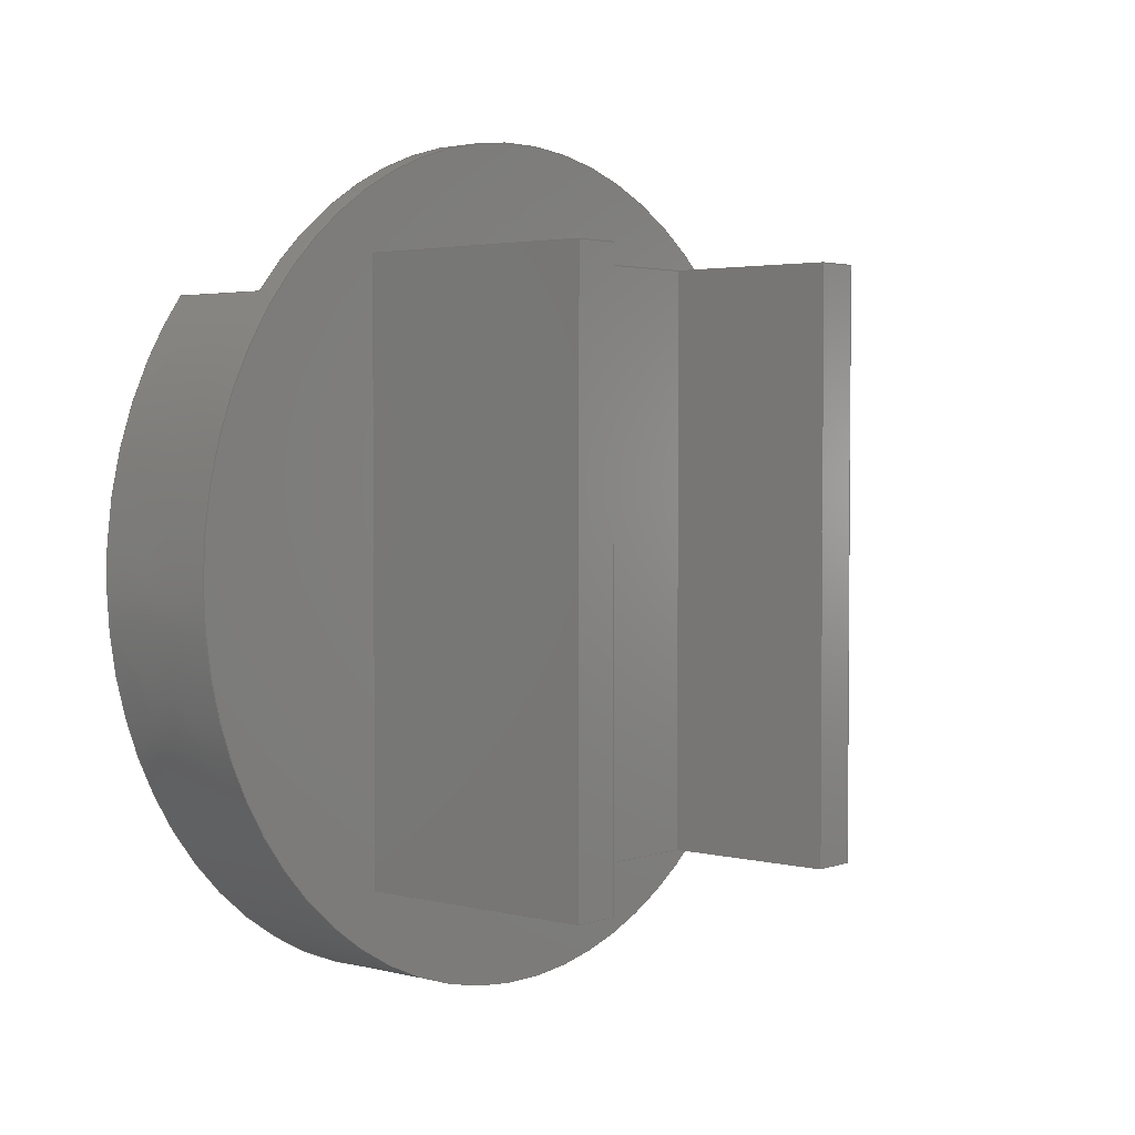
<metadata>
{"format":"iges","ext":"igs","renderer":"f3d","projection":"perspective","resolution":1024,"background":"white","views":[{"elev":2.9,"azim":-139.5,"up":"+Z"}]}
</metadata>
<code>

,,15HCamera Mount v1,15HCamera Mount v1,7Hunknown,7Hunknown,32,38,7,99,
15,,1,2,2HMM,1,0.08,15H2.025e+07,0.01,1e+04,7Hunknown,7Hunknown,
11,0,15H2.02e+07;
     186       1                                                00000000
     186            -233       1       0                               0
     514       2                                                00010000
     514                       2       1                               0
     510       4                                                00010000
     510            -233       1       1                               0
     510       5                                                00010000
     510            -233       1       1                               0
     510       6                                                00010000
     510            -233       1       1                               0
     510       7                                                00010000
     510            -233       1       1                               0
     510       8                                                00010000
     510            -233       1       1                               0
     510       9                                                00010000
     510            -233       1       1                               0
     510      10                                                00010000
     510            -233       1       1                               0
     510      11                                                00010000
     510            -233       1       1                               0
     510      12                                                00010000
     510            -233       1       1                               0
     510      13                                                00010000
     510            -233       1       1                               0
     510      14                                                00010000
     510            -233       1       1                               0
     510      15                                                00010000
     510            -233       1       1                               0
     510      16                                                00010000
     510            -233       1       1                               0
     510      17                                                00010000
     510            -233       1       1                               0
     510      18                                                00010000
     510            -233       1       1                               0
     510      19                                                00010000
     510            -233       1       1                               0
     510      20                                                00010000
     510            -233       1       1                               0
     510      21                                                00010000
     510            -233       1       1                               0
     510      22                                                00010000
     510            -233       1       1                               0
     510      23                                                00010000
     510            -233       1       1                               0
     508      24                                                00010000
     508                       1       1                               0
     508      25                                                00010000
     508                       2       1                               0
     508      27                                                00010000
     508                       1       1                               0
     508      28                                                00010000
     508                       1       1                               0
     508      29                                                00010000
     508                       2       1                               0
     508      31                                                00010000
     508                       2       1                               0
     508      33                                                00010000
     508                       2       1                               0
     508      35                                                00010000
     508                       1       1                               0
     508      36                                                00010000
     508                       2       1                               0
     508      38                                                00010000
     508                       1       1                               0
     508      39                                                00010000
     508                       1       1                               0
     508      40                                                00010000
     508                       1       1                               0
     508      41                                                00010000
     508                       1       1                               0
     508      42                                                00010000
     508                       1       1                               0
     508      43                                                00010000
     508                       1       1                               0
     508      44                                                00010000
     508                       2       1                               0
     508      46                                                00010000
     508                       1       1                               0
     508      47                                                00010000
     508                       1       1                               0
     508      48                                                00010000
     508                       1       1                               0
     508      49                                                00010000
     508                       1       1                               0
     508      50                                                00010000
     508                       2       1                               0
     126      52                                                00010000
     126       0               2       0                               0
     126      54                                                00010000
     126       0               5       0                               0
     126      59                                                00010000
     126       0               2       0                               0
     126      61                                                00010000
     126       0               5       0                               0
     126      66                                                00010000
     126       0               3       0                               0
     126      69                                                00010000
     126       0               3       0                               0
     126      72                                                00010000
     126       0               6       0                               0
     126      78                                                00010000
     126       0              10       0                               0
     126      88                                                00010000
     126       0               3       0                               0
     126      91                                                00010000
     126       0               2       0                               0
     126      93                                                00010000
     126       0               3       0                               0
     126      96                                                00010000
     126       0               2       0                               0
     126      98                                                00010000
     126       0               2       0                               0
     126     100                                                00010000
     126       0               2       0                               0
     126     102                                                00010000
     126       0               2       0                               0
     126     104                                                00010000
     126       0               2       0                               0
     126     106                                                00010000
     126       0               2       0                               0
     126     108                                                00010000
     126       0               4       0                               0
     126     112                                                00010000
     126       0               3       0                               0
     126     115                                                00010000
     126       0               4       0                               0
     126     119                                                00010000
     126       0               3       0                               0
     126     122                                                00010000
     126       0               8       0                               0
     126     130                                                00010000
     126       0               3       0                               0
     126     133                                                00010000
     126       0              10       0                               0
     126     143                                                00010000
     126       0               2       0                               0
     126     145                                                00010000
     126       0               2       0                               0
     126     147                                                00010000
     126       0               2       0                               0
     126     149                                                00010000
     126       0               2       0                               0
     126     151                                                00010000
     126       0               2       0                               0
     126     153                                                00010000
     126       0               2       0                               0
     126     155                                                00010000
     126       0               2       0                               0
     126     157                                                00010000
     126       0               2       0                               0
     126     159                                                00010000
     126       0               2       0                               0
     126     161                                                00010000
     126       0               2       0                               0
     126     163                                                00010000
     126       0               2       0                               0
     126     165                                                00010000
     126       0               2       0                               0
     126     167                                                00010000
     126       0               2       0                               0
     126     169                                                00010000
     126       0               2       0                               0
     126     171                                                00010000
     126       0               2       0                               0
     126     173                                                00010000
     126       0               2       0                               0
     126     175                                                00010000
     126       0               2       0                               0
     126     177                                                00010000
     126       0               2       0                               0
     126     179                                                00010000
     126       0               2       0                               0
     126     181                                                00010000
     126       0               2       0                               0
     126     183                                                00010000
     126       0               2       0                               0
     126     185                                                00010000
     126       0               2       0                               0
     126     187                                                00010000
     126       0               2       0                               0
     126     189                                                00010000
     126       0               2       0                               0
     126     191                                                00010000
     126       0               9       0                               0
     126     200                                                00010000
     126       0              10       0                               0
     128     210                                                00010000
     128       0    -233       7       0                               0
     128     217                                                00010000
     128       0    -233       7       0                               0
     128     224                                                00010000
     128       0    -233       4       0                               0
     128     228                                                00010000
     128       0    -233       3       0                               0
     128     231                                                00010000
     128       0    -233       5       0                               0
     128     236                                                00010000
     128       0    -233       5       0                               0
     128     241                                                00010000
     128       0    -233      13       0                               0
     128     254                                                00010000
     128       0    -233       3       0                               0
     128     257                                                00010000
     128       0    -233       3       0                               0
     128     260                                                00010000
     128       0    -233       3       0                               0
     128     263                                                00010000
     128       0    -233       3       0                               0
     128     266                                                00010000
     128       0    -233       3       0                               0
     128     269                                                00010000
     128       0    -233       3       0                               0
     128     272                                                00010000
     128       0    -233       3       0                               0
     128     275                                                00010000
     128       0    -233       3       0                               0
     128     278                                                00010000
     128       0    -233       3       0                               0
     128     281                                                00010000
     128       0    -233       3       0                               0
     128     284                                                00010000
     128       0    -233      15       0                               0
     128     299                                                00010000
     128       0    -233       6       0                               0
     128     305                                                00010000
     128       0    -233       6       0                               0
     502     311                                                00010000
     502                      11       1                               0
     504     322                                                00010001
     504                      14       1                               0
     406     336                                                00000000
     406                       1      15                               0
     314     337                                                00000200
     314                       2       0                               0
186,3,1,0,0,1,231;                                                     1
514,20,5,1,7,1,9,1,11,1,13,1,15,1,17,1,19,1,21,1,23,1,25,1,27,1,       3
29,1,31,1,33,1,35,1,37,1,39,1,41,1,43,1;                               3
510,187,1,1,45;                                                        5
510,189,1,1,47;                                                        7
510,191,1,1,49;                                                        9
510,193,1,1,51;                                                       11
510,195,1,1,53;                                                       13
510,197,1,1,55;                                                       15
510,199,1,1,57;                                                       17
510,201,1,1,59;                                                       19
510,203,1,1,61;                                                       21
510,205,1,1,63;                                                       23
510,207,1,1,65;                                                       25
510,209,1,1,67;                                                       27
510,211,1,1,69;                                                       29
510,213,1,1,71;                                                       31
510,215,1,1,73;                                                       33
510,217,1,1,75;                                                       35
510,219,2,1,77,79;                                                    37
510,221,1,1,81;                                                       39
510,223,1,1,83;                                                       41
510,225,1,1,85;                                                       43
508,4,0,229,1,0,0,0,229,2,0,0,0,229,3,0,0,0,229,4,0,0;                45
508,7,0,229,2,1,0,0,229,5,1,0,0,229,6,1,0,0,229,7,1,0,0,229,8,1,      47
0,0,229,9,1,0,0,229,10,1,0;                                           47
508,4,0,229,1,1,0,0,229,11,0,0,0,229,12,0,0,0,229,5,0,0;              49
508,4,0,229,3,1,0,0,229,10,0,0,0,229,13,1,0,0,229,14,0,0;             51
508,5,0,229,15,0,0,0,229,16,1,0,0,229,17,0,0,0,229,13,0,0,0,229,      53
9,0,0;                                                                53
508,6,0,229,18,0,0,0,229,19,0,0,0,229,20,1,0,0,229,21,0,0,0,229,      55
6,0,0,0,229,12,1,0;                                                   55
508,8,0,229,21,1,0,0,229,22,1,0,0,229,15,1,0,0,229,8,0,0,0,229,       57
23,1,0,0,229,24,0,0,0,229,23,0,0,0,229,7,0,0;                         57
508,4,0,229,25,1,0,0,229,26,1,0,0,229,27,0,0,0,229,28,0,0;            59
508,8,0,229,29,1,0,0,229,28,1,0,0,229,30,0,0,0,229,31,1,0,0,229,      61
32,1,0,0,229,33,1,0,0,229,34,0,0,0,229,35,0,0;                        61
508,4,0,229,36,1,0,0,229,30,1,0,0,229,27,1,0,0,229,37,1,0;            63
508,4,0,229,38,1,0,0,229,39,1,0,0,229,40,1,0,0,229,34,1,0;            65
508,4,0,229,32,0,0,0,229,41,0,0,0,229,42,0,0,0,229,43,0,0;            67
508,4,0,229,38,0,0,0,229,33,0,0,0,229,43,1,0,0,229,44,0,0;            69
508,4,0,229,36,0,0,0,229,45,0,0,0,229,41,1,0,0,229,31,0,0;            71
508,4,0,229,46,1,0,0,229,35,1,0,0,229,40,0,0,0,229,47,0,0;            73
508,8,0,229,48,1,0,0,229,47,1,0,0,229,39,0,0,0,229,44,1,0,0,229,      75
42,1,0,0,229,45,1,0,0,229,37,0,0,0,229,26,0,0;                        75
508,1,0,229,24,1,0;                                                   77
508,4,0,229,29,0,0,0,229,46,0,0,0,229,48,0,0,0,229,25,0,0;            79
508,4,0,229,17,1,0,0,229,49,0,0,0,229,19,1,0,0,229,50,1,0;            81
508,4,0,229,16,0,0,0,229,22,0,0,0,229,20,0,0,0,229,49,1,0;            83
508,5,0,229,4,1,0,0,229,14,1,0,0,229,50,0,0,0,229,18,1,0,0,229,       85
11,1,0;                                                               85
126,1,1,0,0,1,0,-0.9,-0.9,-0.65,-0.65,1,1,9,-10,0,6.5,-10,      87
0,-0.9,-0.65,0,0,0;                                               87
126,4,2,0,0,0,0,0,0,0,1.571,1.571,             89
3.142,3.142,3.142,1,                89
0.7071,1,0.7071,1,9,10,0,9,10,-10,      89
9,6.123D-16,-10,9,-10,-10,9,-10,                    89
-1.225D-15,0,3.142,0,0,0;                   89
126,1,1,0,0,1,0,0.65,0.65,0.9,0.9,1,1,6.5,10,0,9,10,0,         91
0.65,0.9,0,0,0;                                                    91
126,4,2,0,0,0,0,-3.142,-3.142,                  93
-3.142,-1.571,-1.571,0,0,0,1,      93
0.7071,1,0.7071,1,6.5,-10,                   93
-1.225D-15,6.5,-10,-10,6.5,6.123D-16,         93
-10,6.5,10,-10,6.5,10,0,-3.142,0,0,0,0;           93
126,1,1,0,0,1,0,2.375,2.375,4.075,4.075,        95
1,1,9,-10,0,9,-27,0,2.375,4.075,      95
0,0,0;                                                             95
126,1,1,0,0,1,0,0,0,2.227,2.227,1,1,        97
9,-27,0,9,-27,22.27,        97
0,2.227,0,0,0;                                         97
126,2,2,0,0,0,0,-3.831,-3.831,                  99
-3.831,-3.142,-3.142,                99
-3.142,1,0.9411,1,9,-27,       99
22.27,9,-35,12.57,9,-35,                     99
-4.286D-15,-3.831,-3.142,0,0,      99
0;                                                                   99
126,6,2,0,0,0,0,-3.142,-3.142,                 101
-3.142,-1.872,-1.872,               101
-0.6026,-0.6026,0.6669,             101
0.6669,0.6669,1,0.8052,1,         101
0.8052,1,0.8052,1,9,-35,                   101
-4.286D-15,9,-35,-25.77,9,                  101
-10.39,-33.42,9,14.23,              101
-41.07,9,28.84,-19.84,9,          101
43.44,1.399,9,27.5,21.65,           101
-3.142,0.6669,0,0,0;                        101
126,1,1,0,0,1,0,-0.1651,-0.1651,2,2,1,      103
1,9,27.5,21.65,9,27.5,0,-0.1651,2,0,      103
0,0;                                                               103
126,1,1,0,0,1,0,-1.375,-1.375,0.375,0.375,1,1,9,27.5,0,9,       105
10,0,-1.375,0.375,0,0,0;                                        105
126,1,1,0,0,1,0,-4.075,-4.075,-2.375,          107
-2.375,1,1,6.5,-27,0,6.5,-10,0,                   107
-4.075,-2.375,0,0,0;                                   107
126,1,1,0,0,1,0,0,0,0.25,0.25,1,1,9,-27,0,       109
6.5,-27,0,0,0.25,0,0,0;                           109
126,1,1,0,0,1,0,0,0,0.25,0.25,1,1,9,27.5,0,6.5,27.5,0,0,     111
0.25,0,0,0;                                                       111
126,1,1,0,0,1,0,-0.375,-0.375,1.375,1.375,1,1,6.5,10,0,6.5,      113
27.5,0,-0.375,1.375,0,0,0;                                       113
126,1,1,0,0,1,0,0,0,0.9,0.9,1,1,0,27.5,21.65,9,      115
27.5,21.65,0,0.9,0,0,0;                                115
126,1,1,0,0,1,0,-2.165,-2.165,0,0,1,1,       117
0,27.5,21.65,0,27.5,0,-2.165,0,0,0,0;     117
126,1,1,0,0,1,0,-0.65,-0.65,0,0,1,1,6.5,27.5,0,0,27.5,0,      119
-0.65,0,0,0,0;                                                   119
126,1,1,0,0,1,0,-0.797,-0.797,               121
-0.275,-0.275,1,1,6.5,                     121
-27,5.22,6.5,-27,0,         121
-0.797,-0.275,0,0,0;                      121
126,1,1,0,0,1,0,0,0,0.65,0.65,1,1,0,-27,          123
5.22,6.5,-27,5.22,0,0.65,     123
0,0,0;                                                            123
126,1,1,0,0,1,0,-3.478,-3.478,                 125
-1.773,-1.773,1,1,0,-27,      125
5.22,0,-27,22.27,              125
-3.478,-1.773,0,0,0;                        125
126,1,1,0,0,1,0,-0.9,-0.9,0,0,1,1,9,-27,          127
22.27,0,-27,22.27,-0.9,0,      127
0,0,0;                                                            127
126,4,2,0,0,0,0,-2.452,-2.452,                 129
-2.452,-1.559,-1.559,                 129
-0.6669,-0.6669,-0.6669,1,         129
0.9021,1,0.9021,1,0,-27,       129
22.27,0,-16.35,35.19,0,           129
0.3984,35,0,17.14,              129
34.81,0,27.5,21.65,-2.452,          129
-0.6669,0,0,0;                                         129
126,1,1,0,0,1,0,-0.2571,-0.2571,               131
0.05714,0.05714,1,1,9,-35,0,-2,-35,     131
0,-0.2571,0.05714,0,0,0;                   131
126,8,2,0,1,0,0,-3.142,-3.142,                 133
-3.142,-1.571,-1.571,0,0,           133
1.571,1.571,3.142,                    133
3.142,3.142,1,0.7071,1,           133
0.7071,1,0.7071,1,0.7071,1,      133
-2,-35,4.286D-15,-2,-35,35,-2,                      133
2.143D-15,35,-2,35,35,-2,35,0,-2,35,-35,        133
-2,2.143D-15,-35,-2,-35,-35,-2,-35,                133
-4.286D-15,-3.142,3.142,0,0,      133
0;                                                                  133
126,1,1,0,0,1,0,-1.25,-1.25,3.75,3.75,1,1,-2,-17.5,-25,-2,      135
-17.5,25,-1.25,3.75,0,0,0;                                       135
126,1,1,0,0,1,0,0.2,0.2,2.3,2.3,1,1,-2,-17.5,25,-23,-17.5,      137
25,0.2,2.3,0,0,0;                                                137
126,1,1,0,0,1,0,0,0,5,5,1,1,-23,-17.5,-25,-23,-17.5,        139
25,0,5,0,0,0;                                                  139
126,1,1,0,0,1,0,0.2,0.2,2.3,2.3,1,1,-2,-17.5,-25,-23,-17.5,     141
-25,0.2,2.3,0,0,0;                                               141
126,1,1,0,0,1,0,-0.875,-0.875,2.625,2.625,1,1,-2,17.5,-25,       143
-2,-17.5,-25,-0.875,2.625,0,0,0;                                143
126,1,1,0,0,1,0,3.1,3.1,3.5,3.5,1,1,-23,-13.5,-25,-23,          145
-17.5,-25,3.1,3.5,0,0,0;                                         145
126,1,1,0,0,1,0,-1.15,-1.15,0.35,0.35,1,1,-23,-13.5,-25,-8,     147
-13.5,-25,-1.15,0.35,0,0,0;                                      147
126,1,1,0,0,1,0,-2.225,-2.225,0.475,0.475,1,1,-8,-13.5,-25,      149
-8,13.5,-25,-2.225,0.475,0,0,0;                                 149
126,1,1,0,0,1,0,-0.35,-0.35,1.15,1.15,1,1,-8,13.5,-25,-23,      151
13.5,-25,-0.35,1.15,0,0,0;                                       151
126,1,1,0,0,1,0,0,0,0.4,0.4,1,1,-23,17.5,-25,-23,13.5,        153
-25,0,0.4,0,0,0;                                                153
126,1,1,0,0,1,0,0.2,0.2,2.3,2.3,1,1,-2,17.5,-25,-23,17.5,       155
-25,0.2,2.3,0,0,0;                                               155
126,1,1,0,0,1,0,-1.25,-1.25,3.75,3.75,1,1,-23,-13.5,25,-23,     157
-13.5,-25,-1.25,3.75,0,0,0;                                      157
126,1,1,0,0,1,0,0,0,0.4,0.4,1,1,-23,-17.5,25,-23,-13.5,       159
25,0,0.4,0,0,0;                                                 159
126,1,1,0,0,1,0,-1.25,-1.25,3.75,3.75,1,1,-23,13.5,-25,-23,     161
13.5,25,-1.25,3.75,0,0,0;                                        161
126,1,1,0,0,1,0,3.1,3.1,3.5,3.5,1,1,-23,13.5,25,-23,17.5,       163
25,3.1,3.5,0,0,0;                                                163
126,1,1,0,0,1,0,0,0,5,5,1,1,-23,17.5,25,-23,17.5,-25,      165
0,5,0,0,0;                                                      165
126,1,1,0,0,1,0,0,0,5,5,1,1,-8,-13.5,25,-8,-13.5,-25,      167
0,5,0,0,0;                                                      167
126,1,1,0,0,1,0,-2.225,-2.225,0.475,0.475,1,1,-8,13.5,25,        169
-8,-13.5,25,-2.225,0.475,0,0,0;                                 169
126,1,1,0,0,1,0,0,0,5,5,1,1,-8,13.5,-25,-8,13.5,25,0,     171
5,0,0,0;                                                         171
126,1,1,0,0,1,0,-1.15,-1.15,0.35,0.35,1,1,-23,13.5,25,-8,       173
13.5,25,-1.15,0.35,0,0,0;                                        173
126,1,1,0,0,1,0,-0.35,-0.35,1.15,1.15,1,1,-8,-13.5,25,-23,      175
-13.5,25,-0.35,1.15,0,0,0;                                       175
126,1,1,0,0,1,0,-1.25,-1.25,3.75,3.75,1,1,-2,17.5,25,-2,        177
17.5,-25,-1.25,3.75,0,0,0;                                       177
126,1,1,0,0,1,0,0.2,0.2,2.3,2.3,1,1,-2,17.5,25,-23,17.5,        179
25,0.2,2.3,0,0,0;                                                179
126,1,1,0,0,1,0,-0.875,-0.875,2.625,2.625,1,1,-2,-17.5,25,       181
-2,17.5,25,-0.875,2.625,0,0,0;                                  181
126,6,2,0,0,0,0,-3.333,-3.333,                 183
-3.333,-2.222,-2.222,               183
-1.111,-1.111,0,0,0,1,                     183
0.8497,1,0.8497,1,0.8497,1,      183
0,-27,5.22,0,-30.24,          183
-11.54,0,-16.66,-21.88,0,          183
-3.086,-32.22,0,12.21,              183
-24.64,0,27.5,-17.07,0,27.5,0,               183
-3.333,0,0,0,0;                                       183
126,6,2,0,0,0,0,2.951,2.951,                   185
2.951,4.061,4.061,                  185
5.172,5.172,6.283,                  185
6.283,6.283,1,0.8497,1,           185
0.8497,1,0.8497,1,6.5,-27,     185
5.22,6.5,-30.24,-11.54,6.5,         185
-16.66,-21.88,6.5,-3.086,           185
-32.22,6.5,12.21,-24.64,6.5,         185
27.5,-17.07,6.5,27.5,-6.736D-15,                185
2.951,6.283,0,0,0;                          185
128,1,4,1,2,0,0,0,0,0,0.65,0.65,0.9,0.9,-3.142,           187
-3.142,-3.142,-1.571,                187
-1.571,0,0,0,1,1,0.7071,                   187
0.7071,1,1,0.7071,0.7071,1,      187
1,6.5,-10,0,9,-10,0,6.5,-10,-10,9,-10,-10,6.5,0,         187
-10,9,0,-10,6.5,10,-10,9,10,-10,6.5,10,0,9,10,0,       187
0.65,0.9,-3.142,0;                                       187
128,1,1,1,1,0,0,1,0,0,-4.775,-4.775,           189
4.767,4.767,-4.783,                   189
-4.783,2.228,2.228,1,1,1,1,       189
9,-47.75,-47.83,9,47.67,           189
-47.83,9,-47.75,22.28,9,           189
47.67,22.28,-4.775,                   189
4.767,-4.783,2.228;                   189
128,1,1,1,1,0,0,1,0,0,3.749,3.749,5.451,                  191
5.451,-0.001,-0.001,0.251,0.251,1,1,1,1,9.01,         191
-27.01,0,9.01,-9.99,0,6.49,-27.01,0,        191
6.49,-9.99,0,3.749,5.451,-0.001,0.251;                   191
128,1,1,1,1,0,0,1,0,0,-0.001,-0.001,1.751,1.751,-0.001,-0.001,       193
0.251,0.251,1,1,1,1,9.01,9.99,0,9.01,27.51,0,6.49,9.99,0,     193
6.49,27.51,0,-0.001,1.751,-0.001,0.251;                             193
128,1,1,1,1,0,0,1,0,0,1.834,1.834,4.001,         195
4.001,-0.001,-0.001,0.901,0.901,1,1,1,1,9.01,27.5,               195
-0.01,9.01,27.5,21.66,-0.01,27.5,            195
-0.01,-0.01,27.5,21.66,1.834,      195
4.001,-0.001,0.901;                                                  195
128,1,1,1,1,0,0,1,0,0,-0.001,-0.001,2.228,                 197
2.228,-0.001,-0.001,0.901,0.901,1,1,1,1,9.01,          197
-27,22.28,9.01,-27,-0.01,      197
-0.01,-27,22.28,-0.01,-27,     197
-0.01,-0.001,2.228,-0.001,0.901;                           197
128,1,8,1,2,0,1,0,0,1,-0.05714,-0.05714,       199
0.2571,0.2571,-3.142,               199
-3.142,-3.142,-1.571,                199
-1.571,0,0,1.571,1.571,              199
3.142,3.142,3.142,1,1,            199
0.7071,0.7071,1,1,0.7071,         199
0.7071,1,1,0.7071,0.7071,1,      199
1,0.7071,0.7071,1,1,9,-35,0,-2,         199
-35,0,9,-35,-35,-2,-35,-35,9,0,-35,-2,0,-35,9,        199
35,-35,-2,35,-35,9,35,0,-2,35,0,9,35,35,-2,35,       199
35,9,0,35,-2,0,35,9,-35,35,-2,-35,35,9,-35,0,        199
-2,-35,0,-0.05714,0.2571,                   199
-3.142,3.142;                                  199
128,1,1,1,1,0,0,1,0,0,-0.001,-0.001,5.001,5.001,0.199,0.199,         201
2.301,2.301,1,1,1,1,-1.99,-17.5,-25.01,-1.99,-17.5,25.01,        201
-23.01,-17.5,-25.01,-23.01,-17.5,25.01,-0.001,5.001,0.199,2.301;     201
128,1,1,1,1,0,0,1,0,0,-0.001,-0.001,3.501,3.501,0.199,0.199,         203
2.301,2.301,1,1,1,1,-1.99,17.51,-25,-1.99,-17.51,-25,          203
-23.01,17.51,-25,-23.01,-17.51,-25,-0.001,3.501,0.199,2.301;       203
128,1,1,1,1,0,0,1,0,0,-2.501,-2.501,2.501,2.501,-1.751,-1.751,       205
-1.349,-1.349,1,1,1,1,-23,-17.51,-25.01,-23,-17.51,25.01,      205
-23,-13.49,-25.01,-23,-13.49,25.01,-2.501,2.501,-1.751,-1.349;     205
128,1,1,1,1,0,0,1,0,0,-2.501,-2.501,2.501,2.501,1.349,1.349,         207
1.751,1.751,1,1,1,1,-23,13.49,-25.01,-23,13.49,25.01,-23,     207
17.51,-25.01,-23,17.51,25.01,-2.501,2.501,1.349,1.751;              207
128,1,1,1,1,0,0,1,0,0,-2.501,-2.501,2.501,2.501,-1.351,-1.351,       209
1.351,1.351,1,1,1,1,-8,-13.51,-25.01,-8,-13.51,25.01,-8,      209
13.51,-25.01,-8,13.51,25.01,-2.501,2.501,-1.351,1.351;              209
128,1,1,1,1,0,0,1,0,0,-0.001,-0.001,5.001,5.001,-0.001,-0.001,       211
1.501,1.501,1,1,1,1,-23.01,13.5,25.01,-23.01,13.5,-25.01,        211
-7.99,13.5,25.01,-7.99,13.5,-25.01,-0.001,5.001,-0.001,1.501;        211
128,1,1,1,1,0,0,1,0,0,-0.001,-0.001,5.001,5.001,-0.001,-0.001,       213
1.501,1.501,1,1,1,1,-23.01,-13.5,-25.01,-23.01,-13.5,25.01,      213
-7.99,-13.5,-25.01,-7.99,-13.5,25.01,-0.001,5.001,-0.001,1.501;      213
128,1,1,1,1,0,0,1,0,0,-0.001,-0.001,5.001,5.001,0.199,0.199,         215
2.301,2.301,1,1,1,1,-1.99,17.5,25.01,-1.99,17.5,-25.01,          215
-23.01,17.5,25.01,-23.01,17.5,-25.01,-0.001,5.001,0.199,2.301;       215
128,1,1,1,1,0,0,1,0,0,-0.001,-0.001,3.501,3.501,0.199,0.199,         217
2.301,2.301,1,1,1,1,-1.99,-17.51,25,-1.99,17.51,25,-23.01,     217
-17.51,25,-23.01,17.51,25,-0.001,3.501,0.199,2.301;                217
128,1,1,1,1,0,0,1,0,0,-3.501,-3.501,3.501,3.501,-3.501,-3.501,       219
3.501,3.501,1,1,1,1,-2,35.01,-35.01,-2,-35.01,-35.01,-2,      219
35.01,35.01,-2,-35.01,35.01,-3.501,3.501,-3.501,3.501;              219
128,1,6,1,2,0,0,0,0,0,0,0,0.2364,0.2364,     221
-3.333,-3.333,-3.333,               221
-2.222,-2.222,-1.111,               221
-1.111,0,0,0,1,1,0.8497,                  221
0.8497,1,1,0.8497,0.8497,1,      221
1,0.8497,0.8497,1,1,0,                     221
-27,5.22,6.5,-27,            221
5.22,0,-30.24,-11.54,6.5,          221
-30.24,-11.54,0,-16.66,             221
-21.88,6.5,-16.66,-21.88,0,        221
-3.086,-32.22,6.5,-3.086,           221
-32.22,0,12.21,-24.64,6.5,          221
12.21,-24.64,0,27.5,-17.07,6.5,      221
27.5,-17.07,0,27.5,0,6.5,27.5,0,0,                     221
0.2364,-3.333,0;                              221
128,1,1,1,1,0,0,1,0,0,-3.025,-3.025,2.751,     223
2.751,-2.673,-2.673,4.07,          223
4.07,1,1,1,1,0,-30.25,                   223
-32.23,0,27.51,-32.23,0,                     223
-30.25,35.2,0,27.51,35.2,        223
-3.025,2.751,-2.673,4.07;          223
128,1,1,1,1,0,0,1,0,0,-3.025,-3.025,2.751,     225
2.751,-2.673,-2.673,1.073,          225
1.073,1,1,1,1,6.5,27.51,-32.23,6.5,        225
-30.25,-32.23,6.5,27.51,5.23,      225
6.5,-30.25,5.23,-3.025,2.751,      225
-2.673,1.073;                                  225
502,33,9,-10,0,6.5,-10,0,9,10,0,6.5,10,0,9,               227
-27,0,9,-27,22.27,9,       227
-35,0,9,27.5,21.65,9,27.5,0,6.5,                      227
-27,0,6.5,27.5,0,0,27.5,21.65,0,         227
27.5,0,6.5,-27,5.22,0,                   227
-27,5.22,0,-27,             227
22.27,-2,-35,-4.286D-15,-2,-17.5,-25,      227
-2,-17.5,25,-23,-17.5,25,-23,-17.5,-25,-2,17.5,-25,-23,     227
-13.5,-25,-8,-13.5,-25,-8,13.5,-25,-23,13.5,-25,-23,         227
17.5,-25,-23,-13.5,25,-23,13.5,25,-23,17.5,25,-8,-13.5,      227
25,-8,13.5,25,-2,17.5,25;                                       227
504,50,87,227,1,227,2,89,227,3,227,1,91,227,4,227,3,93,227,2,        229
227,4,95,227,1,227,5,97,227,5,227,6,99,227,6,227,7,101,227,7,        229
227,8,103,227,8,227,9,105,227,9,227,3,107,227,10,227,2,109,227,      229
5,227,10,111,227,9,227,11,113,227,4,227,11,115,227,12,227,8,117,     229
227,12,227,13,119,227,11,227,13,121,227,14,227,10,123,227,15,        229
227,14,125,227,15,227,16,127,227,6,227,16,129,227,16,227,12,131,     229
227,7,227,17,133,227,17,227,17,135,227,18,227,19,137,227,19,227,     229
20,139,227,21,227,20,141,227,18,227,21,143,227,22,227,18,145,        229
227,23,227,21,147,227,23,227,24,149,227,24,227,25,151,227,25,        229
227,26,153,227,27,227,26,155,227,22,227,27,157,227,28,227,23,        229
159,227,20,227,28,161,227,26,227,29,163,227,29,227,30,165,227,       229
30,227,27,167,227,31,227,24,169,227,32,227,31,171,227,25,227,32,     229
173,227,29,227,32,175,227,31,227,28,177,227,33,227,22,179,227,       229
33,227,30,181,227,19,227,33,183,227,15,227,13,185,227,14,227,11;     229
406,1,5HBody1;                                                       231
314,62.75,62.75,62.75,13HSteel      233
- Satin;                                                             233
S      1G      3D    234P    338
</code>
